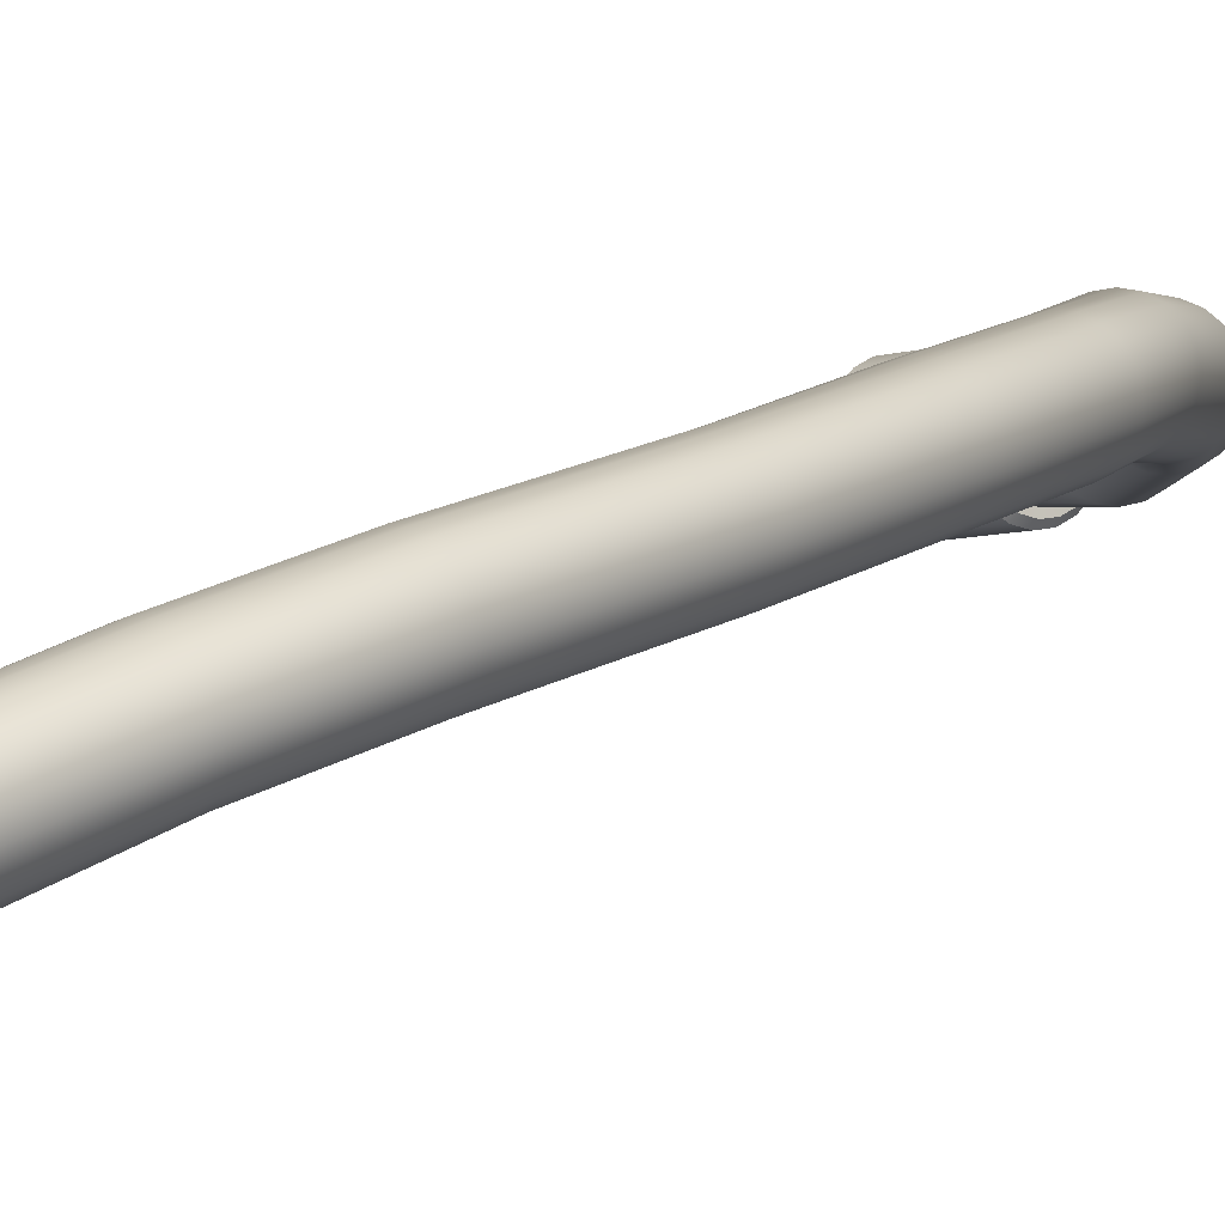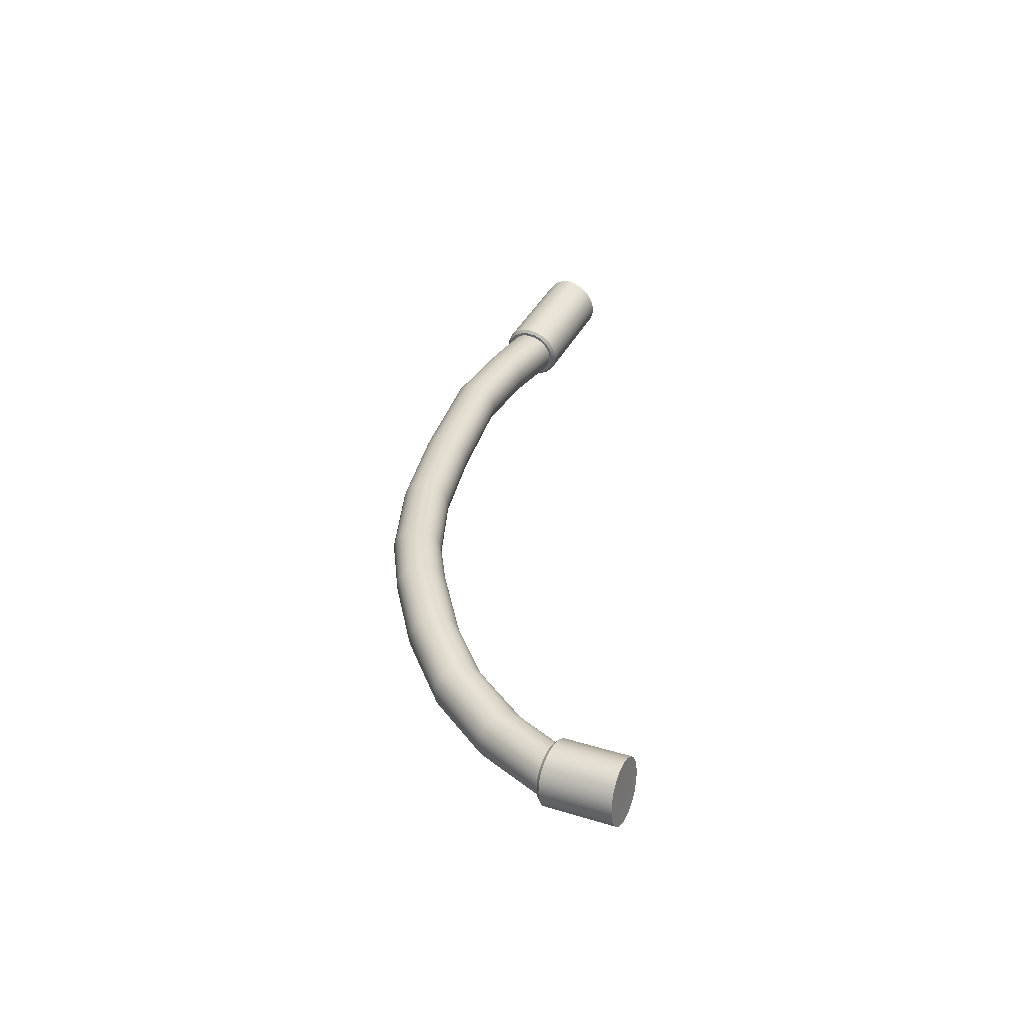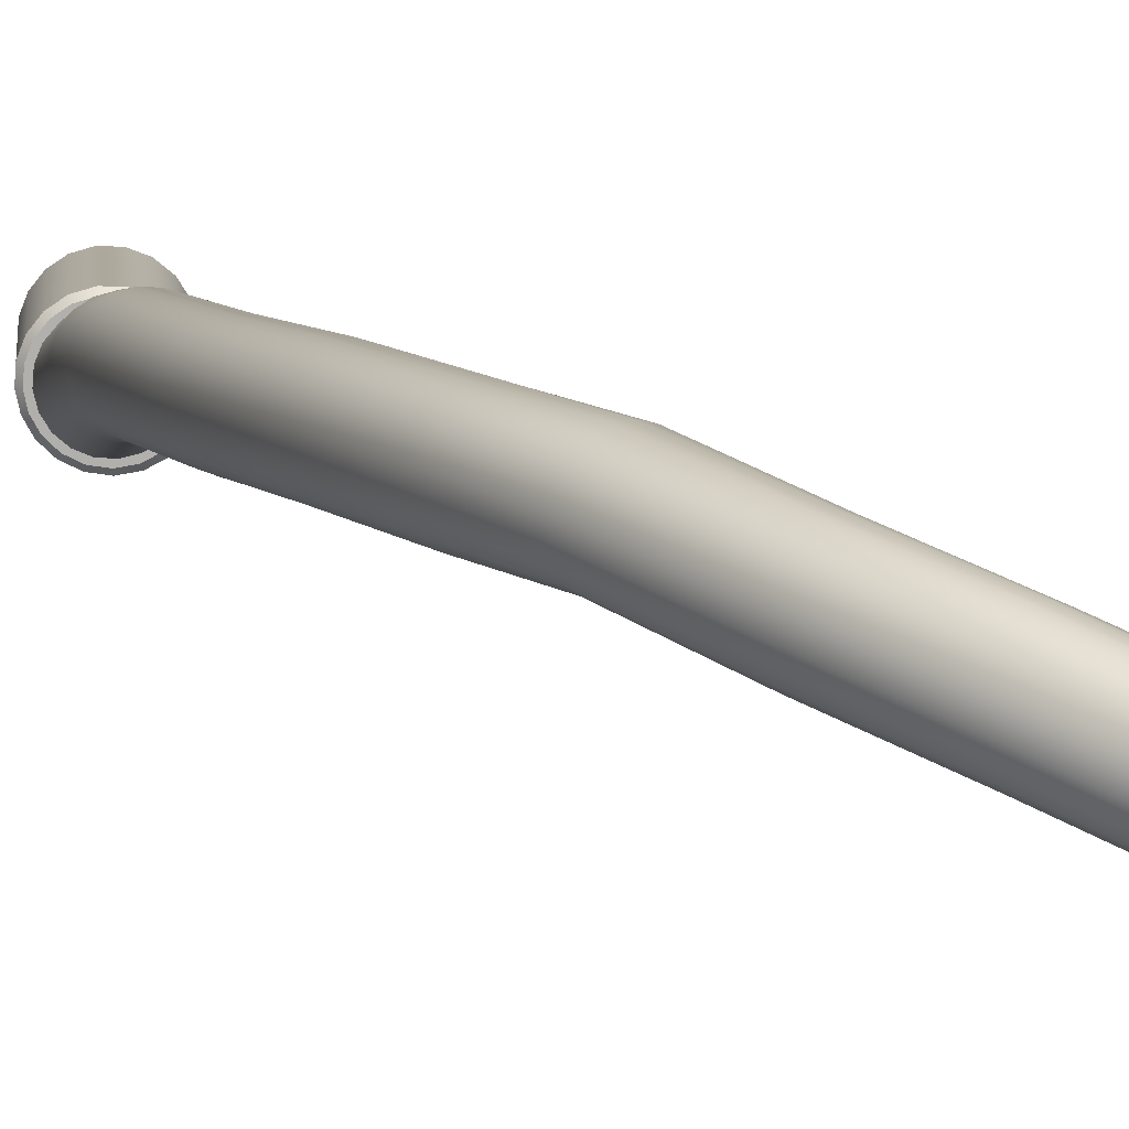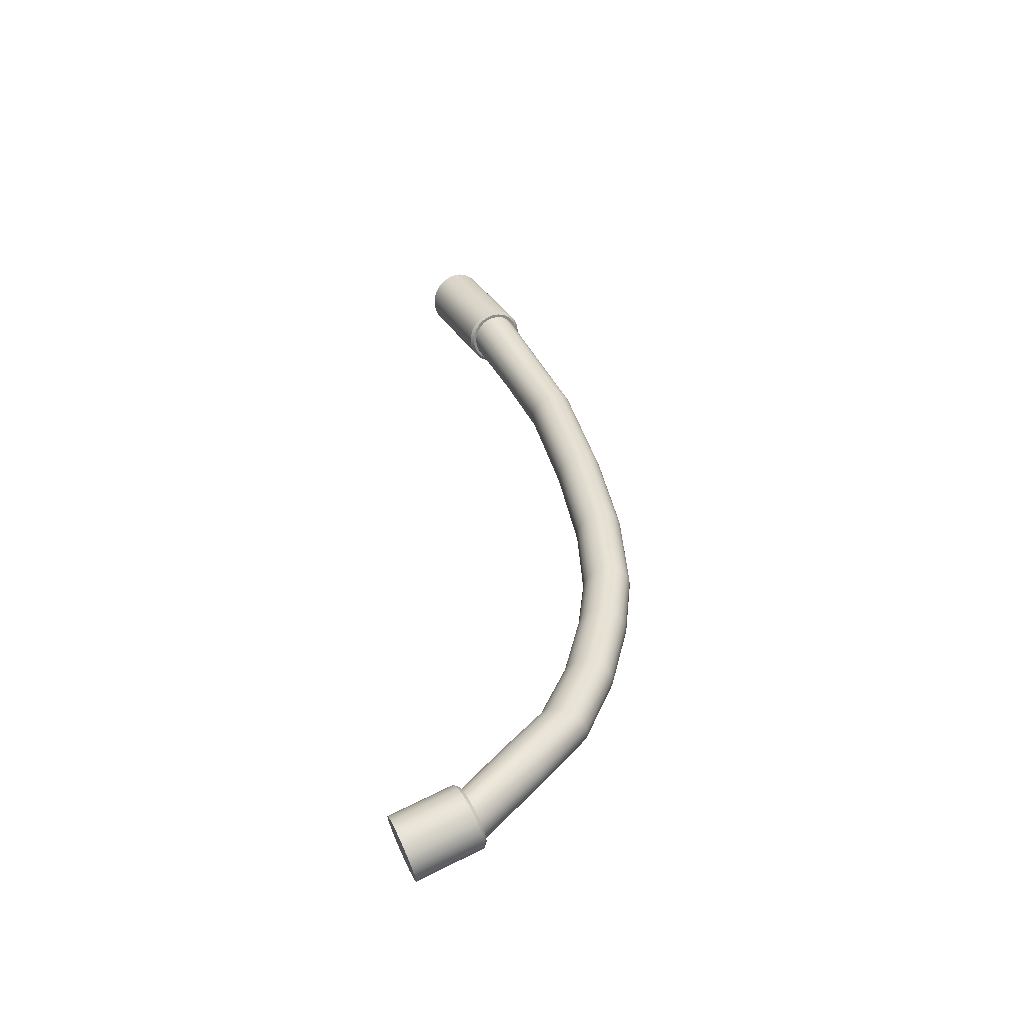
<metadata>
{"format":"obj","ext":"obj","renderer":"f3d","projection":"perspective","resolution":1024,"background":"white","views":[{"elev":12.0,"azim":22.8,"up":"+Y"},{"elev":-59.1,"azim":-163.6,"up":"+Z"},{"elev":8.4,"azim":149.7,"up":"+Y"},{"elev":-47.6,"azim":23.3,"up":"+Z"}]}
</metadata>
<code>
g default
v 12.81 16.91 113.5
v 22.44 21.08 90.92
v 32.08 24.26 66.45
v 42.69 25.9 26.87
v 48.89 26.94 -4.846
v 51.04 26.35 -34.02
v 49.73 24.74 -55.96
v 45.37 20.11 -79.94
v 38.36 14.71 -102.3
v 27.3 7.155 -121.4
v 12.53 2.214 -139.9
v 15.06 16.28 114.8
v 24.66 20.45 91.86
v 34.3 23.68 67.4
v 44.92 25.24 27.76
v 51.19 26.15 -4.288
v 53.39 25.55 -33.79
v 52.02 23.76 -55.94
v 47.68 19.26 -80.26
v 40.55 13.83 -103.1
v 29.28 6.09 -122.5
v 13.79 0.7303 -141.4
v -7.741 -9.755 -145.4
v 17 14.89 115.9
v 26.65 19.12 92.55
v 36.31 22.39 68.12
v 46.83 23.88 28.56
v 53.14 24.66 -3.847
v 55.38 24.06 -33.6
v 53.9 22.14 -55.75
v 49.64 17.74 -80.47
v 42.41 12.29 -103.7
v 30.95 4.393 -123.2
v 14.88 -1.274 -142.4
v 18.45 12.87 116.9
v 28.2 17.22 92.94
v 37.9 20.52 68.54
v 48.26 21.93 29.2
v 54.55 22.64 -3.565
v 56.81 22.03 -33.45
v 55.19 20.04 -55.39
v 51.04 15.68 -80.55
v 43.76 10.22 -104
v 32.13 2.231 -123.5
v 15.69 -3.603 -142.8
v 19.27 10.42 117.5
v 29.18 14.93 92.97
v 38.91 18.25 68.63
v 49.04 19.6 29.59
v 55.3 20.26 -3.471
v 57.54 19.66 -33.36
v 55.77 17.67 -54.92
v 51.74 13.29 -80.5
v 44.48 7.838 -104
v 32.73 -0.1851 -123.4
v 16.14 -6.028 -142.4
v 19.37 7.777 117.7
v 29.49 12.48 92.66
v 39.24 15.8 68.37
v 49.12 17.12 29.72
v 55.3 17.77 -3.574
v 57.51 17.17 -33.35
v 55.57 15.25 -54.37
v 51.69 10.81 -80.31
v 44.48 5.367 -103.7
v 32.67 -2.618 -122.9
v 16.18 -8.313 -141.5
v 18.74 5.207 117.5
v 29.08 10.11 92.02
v 38.87 13.4 67.78
v 48.47 14.72 29.56
v 54.55 15.42 -3.863
v 56.72 14.81 -33.4
v 54.61 13.02 -53.8
v 50.88 8.476 -80
v 43.77 3.053 -103.1
v 31.96 -4.83 -122
v 15.81 -10.23 -139.9
v 17.46 2.957 116.9
v 28.01 8.044 91.13
v 37.83 11.31 66.93
v 47.16 12.64 29.14
v 53.13 13.42 -4.311
v 55.23 12.81 -33.52
v 53 11.2 -53.26
v 49.39 6.519 -79.62
v 42.42 1.121 -102.3
v 30.68 -6.605 -120.8
v 15.07 -11.6 -138
v 15.63 1.249 116.1
v 26.38 6.493 90.07
v 36.22 9.712 65.9
v 45.33 11.09 28.48
v 51.18 11.98 -4.873
v 53.21 11.38 -33.69
v 50.88 9.977 -52.81
v 47.37 5.129 -79.18
v 40.56 -0.2385 -101.4
v 28.94 -7.768 -119.5
v 14.03 -12.28 -135.8
v 13.45 0.2488 114.9
v 24.35 5.605 88.94
v 34.2 8.772 64.79
v 43.15 10.21 27.67
v 48.89 11.24 -5.495
v 50.84 10.63 -33.9
v 48.47 9.457 -52.49
v 45.02 4.442 -78.74
v 38.37 -0.8933 -100.4
v 26.92 -8.206 -118.1
v 12.79 -12.21 -133.7
v 11.12 0.05493 113.7
v 22.12 5.469 87.85
v 31.97 8.581 63.71
v 40.83 10.1 26.77
v 46.48 11.26 -6.115
v 48.36 10.66 -34.13
v 45.99 9.698 -52.33
v 42.56 4.527 -78.34
v 36.07 -0.7791 -99.44
v 24.82 -7.877 -116.8
v 11.47 -11.39 -131.7
v 8.88 0.6861 112.4
v 19.9 6.096 86.91
v 29.74 9.157 62.76
v 38.6 10.76 25.87
v 44.19 12.06 -6.673
v 46.01 11.46 -34.35
v 43.7 10.67 -52.35
v 40.24 5.374 -78.02
v 33.87 0.09295 -98.64
v 22.84 -6.811 -115.7
v 10.2 -9.911 -130.2
v 6.938 2.081 111.3
v 17.91 7.426 86.22
v 27.74 10.44 62.04
v 36.69 12.13 25.07
v 42.24 13.54 -7.114
v 44.03 12.95 -34.54
v 41.82 12.29 -52.55
v 38.29 6.902 -77.81
v 32.01 1.638 -98.06
v 21.17 -5.115 -115
v 9.112 -7.906 -129.2
v 5.488 4.102 110.4
v 16.35 9.328 85.83
v 26.15 12.32 61.62
v 35.26 14.07 24.44
v 40.82 15.57 -7.396
v 42.6 14.98 -34.69
v 40.53 14.39 -52.9
v 36.89 8.959 -77.73
v 30.66 3.703 -97.75
v 19.99 -2.953 -114.7
v 8.303 -5.577 -128.8
v 4.673 6.552 109.8
v 15.37 11.62 85.8
v 25.14 14.59 61.53
v 34.48 16.4 24.04
v 40.08 17.94 -7.49
v 41.86 17.36 -34.78
v 39.96 16.77 -53.37
v 36.18 11.35 -77.79
v 29.94 6.088 -97.75
v 19.39 -0.5368 -114.8
v 7.856 -3.152 -129.2
v 4.572 9.192 109.5
v 15.07 14.07 86.11
v 24.8 17.04 61.79
v 34.4 18.88 23.91
v 40.08 20.43 -7.387
v 41.89 19.85 -34.8
v 40.16 19.18 -53.92
v 36.24 13.83 -77.97
v 29.94 8.559 -98.06
v 19.45 1.896 -115.3
v 7.814 -0.8671 -130.1
v 5.195 11.76 109.7
v 15.47 16.44 86.75
v 25.17 19.43 62.38
v 35.05 21.28 24.07
v 40.82 22.78 -7.098
v 42.69 22.21 -34.74
v 41.11 21.41 -54.49
v 37.05 16.16 -78.28
v 30.65 10.87 -98.64
v 20.16 4.108 -116.2
v 8.182 1.053 -131.7
v 6.481 14.01 110.3
v 16.54 18.5 87.64
v 26.21 21.53 63.23
v 36.36 23.36 24.5
v 42.24 24.78 -6.65
v 44.17 24.2 -34.62
v 42.73 23.23 -55.03
v 38.54 18.12 -78.66
v 32 12.81 -99.44
v 21.45 5.883 -117.4
v 8.923 2.421 -133.6
v 8.305 15.72 111.2
v 18.17 20.06 88.7
v 27.82 23.13 64.26
v 38.19 24.91 25.15
v 44.19 26.22 -6.088
v 46.2 25.64 -34.45
v 44.84 24.46 -55.48
v 40.56 19.51 -79.1
v 33.86 14.16 -100.4
v 23.18 7.046 -118.7
v 9.966 3.103 -135.8
v 10.49 16.72 112.3
v 20.2 20.94 89.83
v 29.84 24.07 65.37
v 40.37 25.79 25.97
v 46.48 26.97 -5.467
v 48.56 26.38 -34.24
v 47.26 24.98 -55.8
v 42.91 20.2 -79.54
v 36.05 14.82 -101.4
v 25.2 7.485 -120.1
v 11.21 3.031 -137.9
v -7.43 -1.066 -151
v -6.034 -3.003 -153.1
v -4.812 -5.597 -154.5
v -3.882 -8.594 -154.9
v -3.337 -11.7 -154.5
v -3.228 -14.61 -153.2
v -3.567 -17.05 -151.1
v -4.321 -18.76 -148.5
v -5.416 -19.6 -145.6
v -6.744 -19.46 -142.6
v -8.175 -18.37 -140
v -9.57 -16.43 -137.9
v -10.79 -13.84 -136.5
v -11.72 -10.84 -136.1
v -12.27 -7.735 -136.5
v -12.37 -4.822 -137.8
v -12.04 -2.388 -139.9
v -11.28 -0.6717 -142.5
v -10.19 0.1595 -145.4
v -8.862 0.02367 -148.4
v 12.58 3.173 -140.5
v 11.71 3.84 -141.5
v 13.29 1.948 -143.5
v 14.01 1.484 -142.3
v 14.66 -0.6119 -144.8
v 15.24 -0.8018 -143.4
v 15.68 -3.587 -145.2
v 16.15 -3.464 -143.8
v 16.25 -6.687 -144.8
v 16.66 -6.242 -143.4
v 16.32 -9.609 -143.5
v 16.72 -8.862 -142.2
v 15.88 -12.07 -141.4
v 16.31 -11.06 -140.4
v 14.98 -13.82 -138.9
v 15.47 -12.63 -138.2
v 13.69 -14.7 -136.1
v 14.31 -13.41 -135.6
v 12.16 -14.61 -133.3
v 12.92 -13.33 -133.1
v 10.53 -13.57 -130.7
v 11.45 -12.41 -130.9
v 8.949 -11.68 -128.7
v 10.03 -10.72 -129.1
v 7.584 -9.116 -127.5
v 8.81 -8.445 -128
v 6.564 -6.141 -127
v 7.9 -5.799 -127.6
v 5.988 -3.041 -127.5
v 7.388 -3.038 -128
v 5.915 -0.1197 -128.8
v 7.327 -0.4293 -129.2
v 6.351 2.338 -130.8
v 7.726 1.773 -131
v 7.254 4.09 -133.3
v 8.547 3.351 -133.2
v 8.537 4.967 -136.2
v 9.71 4.15 -135.7
v 10.07 4.881 -139
v 11.1 4.088 -138.2
v -4.905 19.2 151.1
v -2.238 18.28 152.7
v 0.03989 16.46 154.1
v 1.721 13.96 155.1
v 2.673 11.06 155.7
v 2.845 8.037 155.8
v 2.239 5.097 155.6
v 0.8822 2.409 154.9
v -1.14 0.2254 153.8
v -3.654 -1.188 152.4
v -6.421 -1.65 150.7
v -9.171 -1.089 149
v -11.63 0.4588 147.4
v -13.54 2.871 146.1
v -14.7 5.951 145.3
v -14.94 9.42 144.9
v -14.22 12.86 145.3
v -12.62 15.82 146.3
v -10.37 17.95 147.7
v -7.707 19.1 149.3
v -6.222 9.014 150.4
v 15.78 17.05 115.1
v 15.69 17.96 116.2
v 12.97 18.88 114.6
v 13.31 17.88 113.7
v 17.86 15.4 116.4
v 17.99 16.14 117.5
v 19.36 13.14 117.4
v 19.64 13.64 118.6
v 20.18 10.52 118
v 20.54 10.75 119.3
v 20.28 7.791 118.2
v 20.65 7.735 119.5
v 19.69 5.126 118
v 20 4.798 119.3
v 18.42 2.683 117.5
v 18.6 2.111 118.7
v 16.54 0.6961 116.6
v 16.52 -0.07159 117.7
v 14.18 -0.5887 115.4
v 13.94 -1.483 116.4
v 11.6 -1.006 114
v 11.1 -1.942 114.9
v 9.034 -0.4928 112.6
v 8.276 -1.378 113.3
v 6.748 0.9185 111.2
v 5.758 0.172 111.8
v 4.974 3.113 110.1
v 3.799 2.586 110.6
v 3.908 5.912 109.4
v 2.616 5.668 109.8
v 3.706 9.061 109.1
v 2.385 9.136 109.4
v 4.435 12.18 109.3
v 3.179 12.57 109.6
v 5.995 14.84 109.9
v 4.892 15.52 110.4
v 8.162 16.76 111
v 7.282 17.64 111.6
v 10.68 17.79 112.3
v 10.07 18.78 113
g Tank_wire_02_unreal Unreal
f 23 222 223
f 23 223 224
f 23 224 225
f 23 225 226
f 23 226 227
f 23 227 228
f 23 228 229
f 23 229 230
f 23 230 231
f 23 231 232
f 23 232 233
f 23 233 234
f 23 234 235
f 23 235 236
f 23 236 237
f 23 237 238
f 23 238 239
f 23 239 240
f 23 240 241
f 23 241 222
f 1 12 13 2
f 2 13 14 3
f 3 14 15 4
f 4 15 16 5
f 5 16 17 6
f 6 17 18 7
f 7 18 19 8
f 8 19 20 9
f 9 20 21 10
f 10 21 22 11
f 12 24 25 13
f 13 25 26 14
f 14 26 27 15
f 15 27 28 16
f 16 28 29 17
f 17 29 30 18
f 18 30 31 19
f 19 31 32 20
f 20 32 33 21
f 21 33 34 22
f 24 35 36 25
f 25 36 37 26
f 26 37 38 27
f 27 38 39 28
f 28 39 40 29
f 29 40 41 30
f 30 41 42 31
f 31 42 43 32
f 32 43 44 33
f 33 44 45 34
f 35 46 47 36
f 36 47 48 37
f 37 48 49 38
f 38 49 50 39
f 39 50 51 40
f 40 51 52 41
f 41 52 53 42
f 42 53 54 43
f 43 54 55 44
f 44 55 56 45
f 46 57 58 47
f 47 58 59 48
f 48 59 60 49
f 49 60 61 50
f 50 61 62 51
f 51 62 63 52
f 52 63 64 53
f 53 64 65 54
f 54 65 66 55
f 55 66 67 56
f 57 68 69 58
f 58 69 70 59
f 59 70 71 60
f 60 71 72 61
f 61 72 73 62
f 62 73 74 63
f 63 74 75 64
f 64 75 76 65
f 65 76 77 66
f 66 77 78 67
f 68 79 80 69
f 69 80 81 70
f 70 81 82 71
f 71 82 83 72
f 72 83 84 73
f 73 84 85 74
f 74 85 86 75
f 75 86 87 76
f 76 87 88 77
f 77 88 89 78
f 79 90 91 80
f 80 91 92 81
f 81 92 93 82
f 82 93 94 83
f 83 94 95 84
f 84 95 96 85
f 85 96 97 86
f 86 97 98 87
f 87 98 99 88
f 88 99 100 89
f 90 101 102 91
f 91 102 103 92
f 92 103 104 93
f 93 104 105 94
f 94 105 106 95
f 95 106 107 96
f 96 107 108 97
f 97 108 109 98
f 98 109 110 99
f 99 110 111 100
f 101 112 113 102
f 102 113 114 103
f 103 114 115 104
f 104 115 116 105
f 105 116 117 106
f 106 117 118 107
f 107 118 119 108
f 108 119 120 109
f 109 120 121 110
f 110 121 122 111
f 112 123 124 113
f 113 124 125 114
f 114 125 126 115
f 115 126 127 116
f 116 127 128 117
f 117 128 129 118
f 118 129 130 119
f 119 130 131 120
f 120 131 132 121
f 121 132 133 122
f 123 134 135 124
f 124 135 136 125
f 125 136 137 126
f 126 137 138 127
f 127 138 139 128
f 128 139 140 129
f 129 140 141 130
f 130 141 142 131
f 131 142 143 132
f 132 143 144 133
f 134 145 146 135
f 135 146 147 136
f 136 147 148 137
f 137 148 149 138
f 138 149 150 139
f 139 150 151 140
f 140 151 152 141
f 141 152 153 142
f 142 153 154 143
f 143 154 155 144
f 145 156 157 146
f 146 157 158 147
f 147 158 159 148
f 148 159 160 149
f 149 160 161 150
f 150 161 162 151
f 151 162 163 152
f 152 163 164 153
f 153 164 165 154
f 154 165 166 155
f 156 167 168 157
f 157 168 169 158
f 158 169 170 159
f 159 170 171 160
f 160 171 172 161
f 161 172 173 162
f 162 173 174 163
f 163 174 175 164
f 164 175 176 165
f 165 176 177 166
f 167 178 179 168
f 168 179 180 169
f 169 180 181 170
f 170 181 182 171
f 171 182 183 172
f 172 183 184 173
f 173 184 185 174
f 174 185 186 175
f 175 186 187 176
f 176 187 188 177
f 178 189 190 179
f 179 190 191 180
f 180 191 192 181
f 181 192 193 182
f 182 193 194 183
f 183 194 195 184
f 184 195 196 185
f 185 196 197 186
f 186 197 198 187
f 187 198 199 188
f 189 200 201 190
f 190 201 202 191
f 191 202 203 192
f 192 203 204 193
f 193 204 205 194
f 194 205 206 195
f 195 206 207 196
f 196 207 208 197
f 197 208 209 198
f 198 209 210 199
f 200 211 212 201
f 201 212 213 202
f 202 213 214 203
f 203 214 215 204
f 204 215 216 205
f 205 216 217 206
f 206 217 218 207
f 207 218 219 208
f 208 219 220 209
f 209 220 221 210
f 211 1 2 212
f 212 2 3 213
f 213 3 4 214
f 214 4 5 215
f 215 5 6 216
f 216 6 7 217
f 217 7 8 218
f 218 8 9 219
f 219 9 10 220
f 220 10 11 221
f 242 243 280 281
f 243 242 245 244
f 244 245 247 246
f 246 247 249 248
f 248 249 251 250
f 250 251 253 252
f 252 253 255 254
f 254 255 257 256
f 256 257 259 258
f 258 259 261 260
f 260 261 263 262
f 262 263 265 264
f 264 265 267 266
f 266 267 269 268
f 268 269 271 270
f 270 271 273 272
f 272 273 275 274
f 274 275 277 276
f 276 277 279 278
f 278 279 281 280
f 223 222 243 244
f 224 223 244 246
f 225 224 246 248
f 226 225 248 250
f 227 226 250 252
f 228 227 252 254
f 229 228 254 256
f 230 229 256 258
f 231 230 258 260
f 232 231 260 262
f 233 232 262 264
f 234 233 264 266
f 235 234 266 268
f 236 235 268 270
f 237 236 270 272
f 238 237 272 274
f 239 238 274 276
f 240 239 276 278
f 241 240 278 280
f 243 222 241 280
f 11 22 245 242
f 22 34 247 245
f 34 45 249 247
f 45 56 251 249
f 56 67 253 251
f 67 78 255 253
f 78 89 257 255
f 89 100 259 257
f 100 111 261 259
f 111 122 263 261
f 122 133 265 263
f 133 144 267 265
f 144 155 269 267
f 155 166 271 269
f 166 177 273 271
f 177 188 275 273
f 188 199 277 275
f 199 210 279 277
f 210 221 281 279
f 221 11 242 281
f 301 302 282
f 291 302 292
f 298 302 299
f 292 302 293
f 289 302 290
f 290 302 291
f 286 302 287
f 288 302 289
f 287 302 288
f 284 302 285
f 285 302 286
f 283 302 284
f 283 282 302
f 299 302 300
f 300 302 301
f 296 302 297
f 297 302 298
f 293 302 294
f 295 302 296
f 294 302 295
f 303 304 308 307
f 304 303 306 305
f 305 306 341 342
f 307 308 310 309
f 309 310 312 311
f 311 312 314 313
f 313 314 316 315
f 315 316 318 317
f 317 318 320 319
f 319 320 322 321
f 321 322 324 323
f 323 324 326 325
f 325 326 328 327
f 327 328 330 329
f 329 330 332 331
f 331 332 334 333
f 333 334 336 335
f 335 336 338 337
f 337 338 340 339
f 339 340 342 341
f 282 283 304 305
f 283 284 308 304
f 284 285 310 308
f 285 286 312 310
f 286 287 314 312
f 287 288 316 314
f 288 289 318 316
f 289 290 320 318
f 290 291 322 320
f 291 292 324 322
f 292 293 326 324
f 293 294 328 326
f 294 295 330 328
f 295 296 332 330
f 296 297 334 332
f 297 298 336 334
f 298 299 338 336
f 299 300 340 338
f 300 301 342 340
f 301 282 305 342
f 12 1 306 303
f 24 12 303 307
f 35 24 307 309
f 46 35 309 311
f 57 46 311 313
f 68 57 313 315
f 79 68 315 317
f 90 79 317 319
f 101 90 319 321
f 112 101 321 323
f 123 112 323 325
f 134 123 325 327
f 145 134 327 329
f 156 145 329 331
f 167 156 331 333
f 178 167 333 335
f 189 178 335 337
f 200 189 337 339
f 211 200 339 341
f 1 211 341 306

</code>
